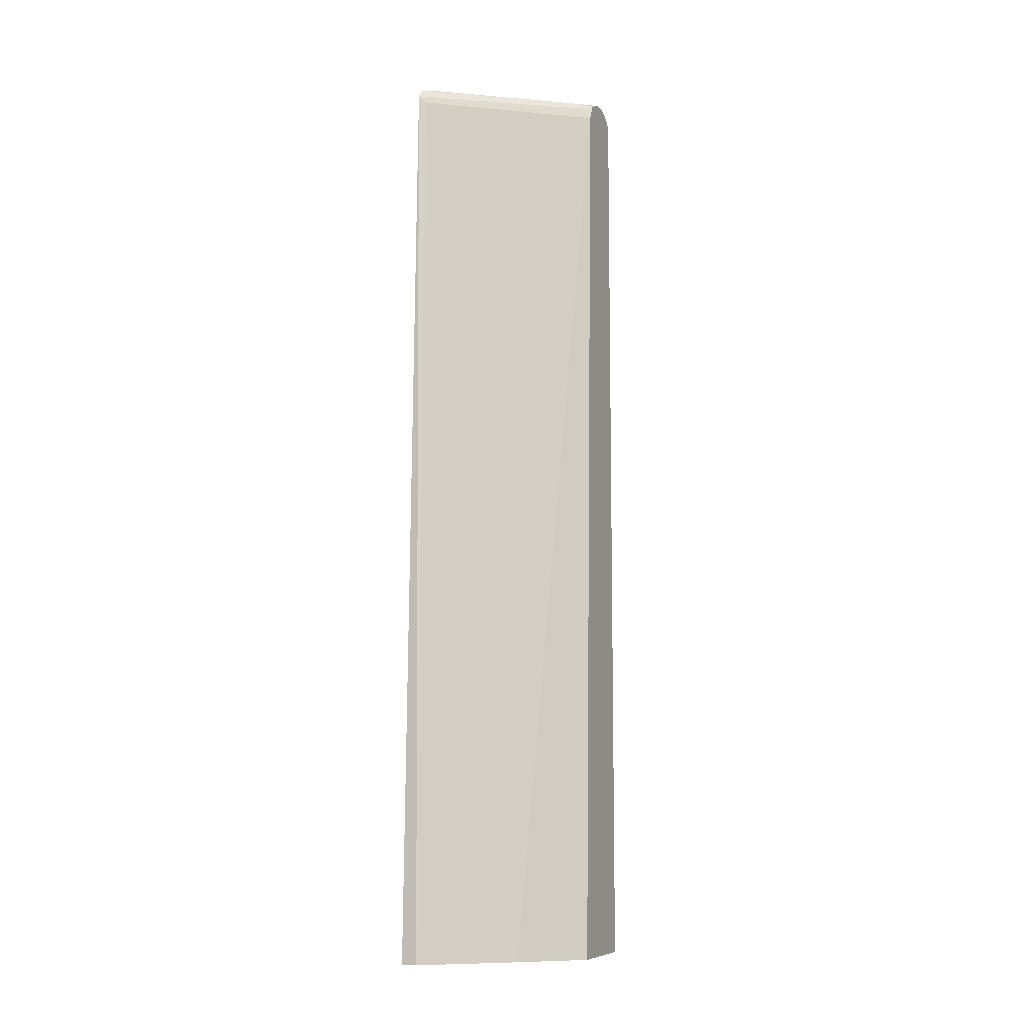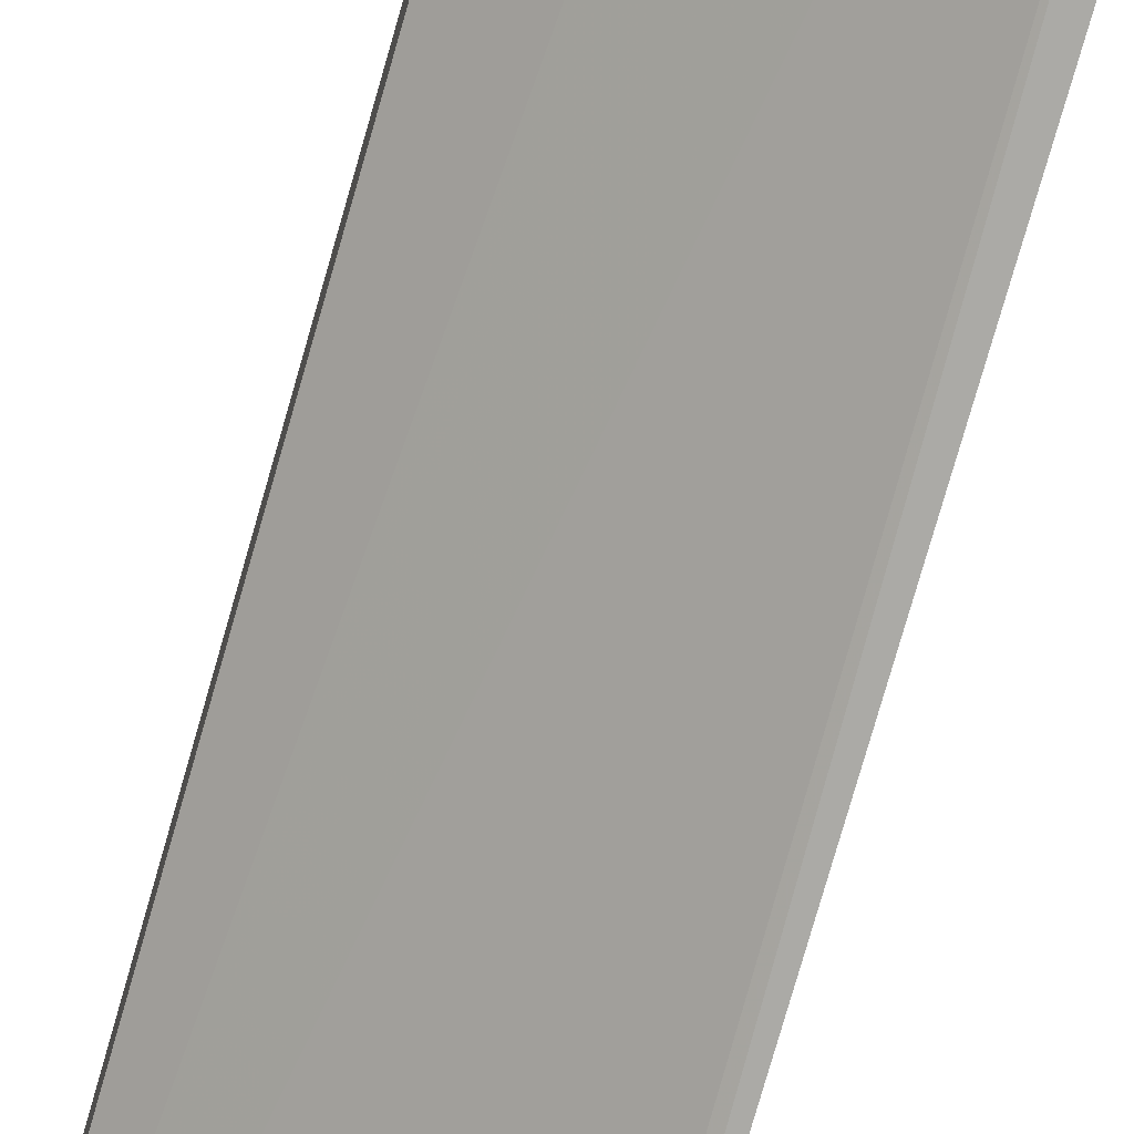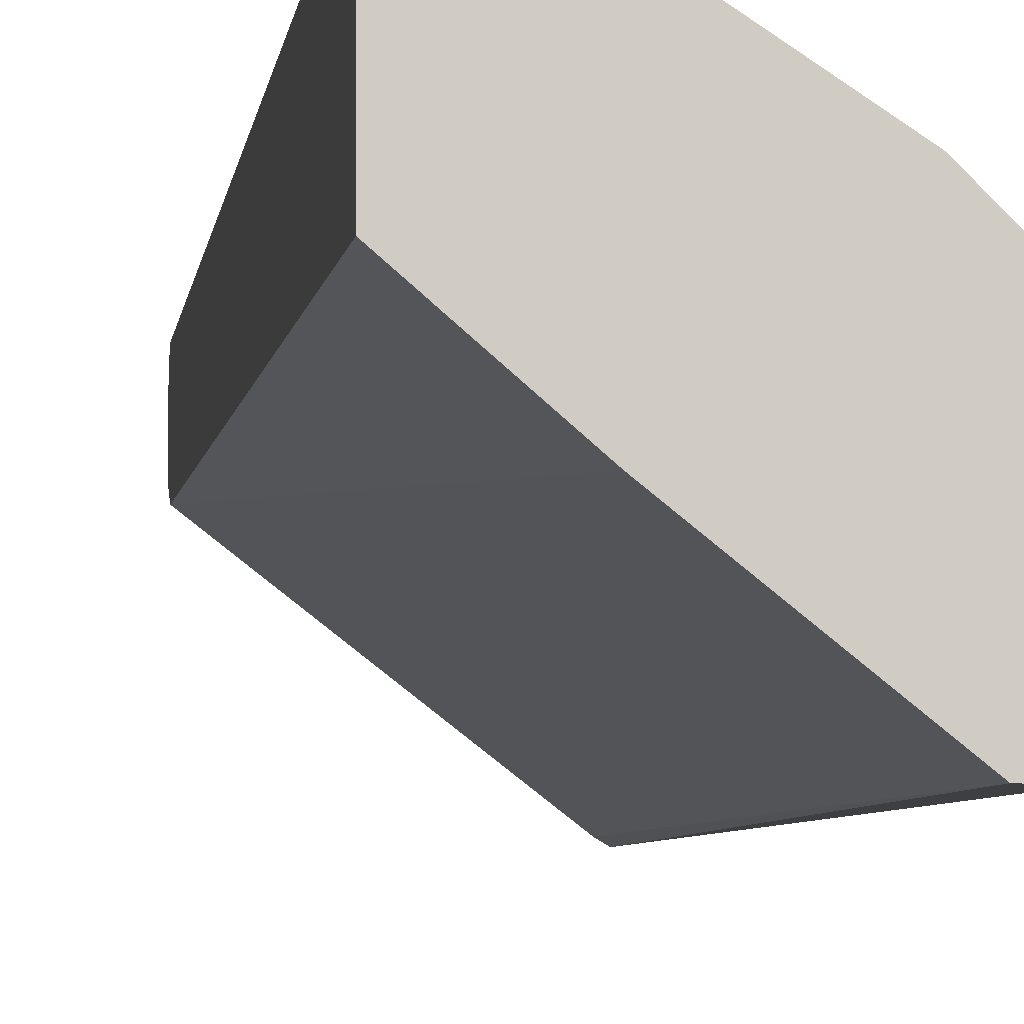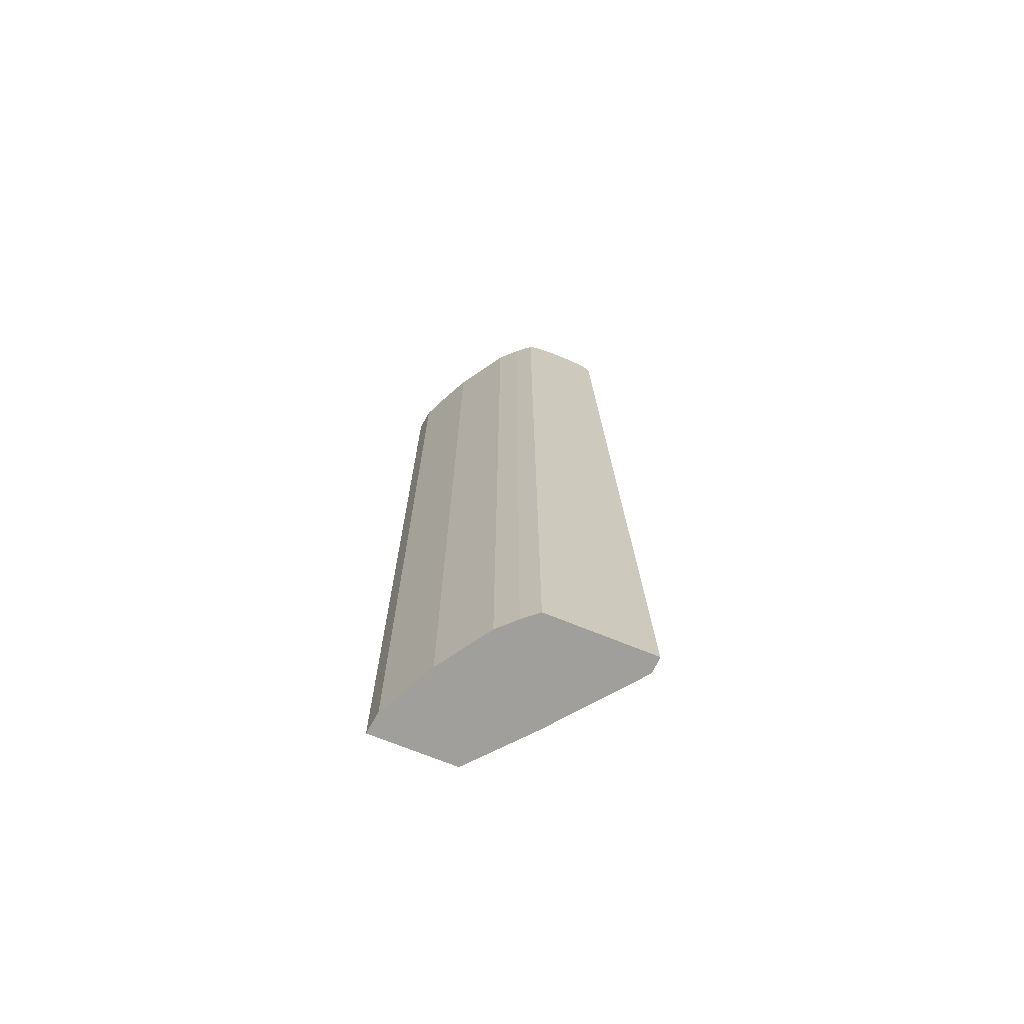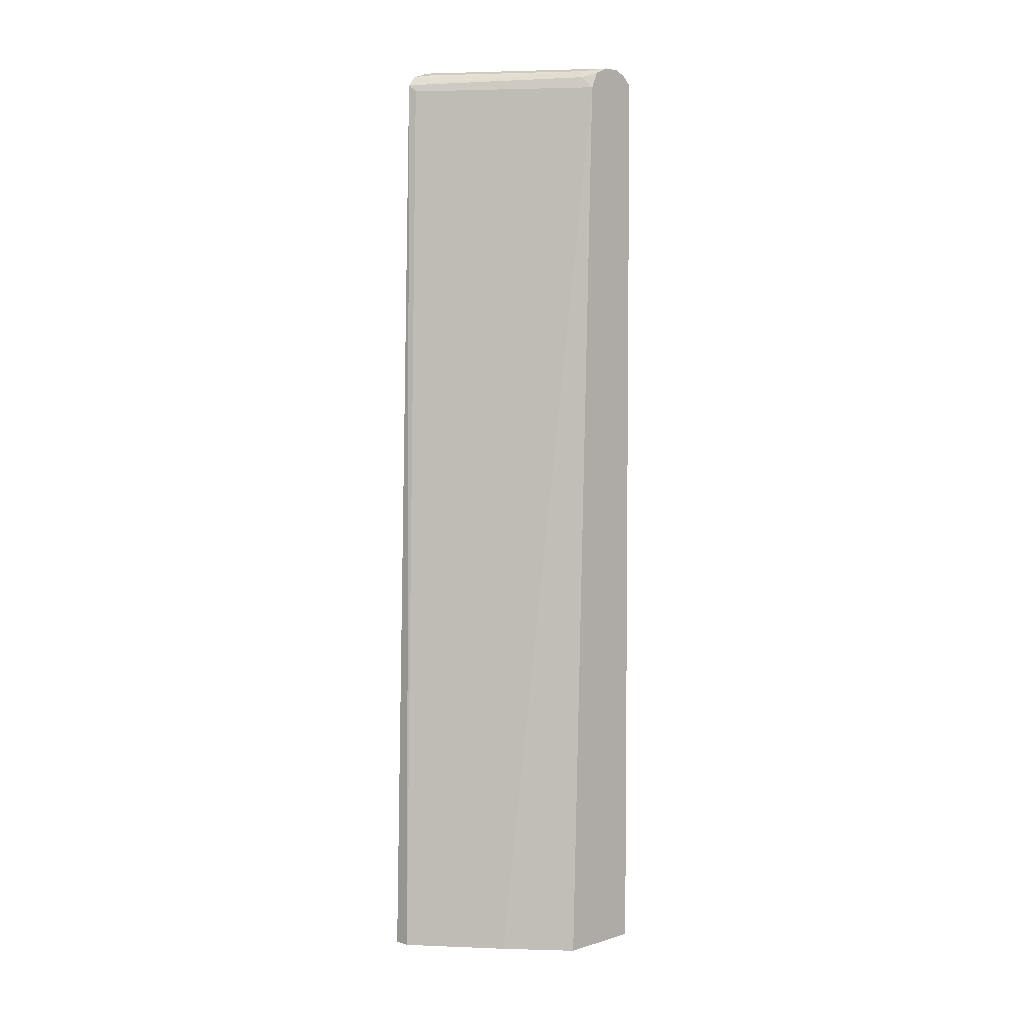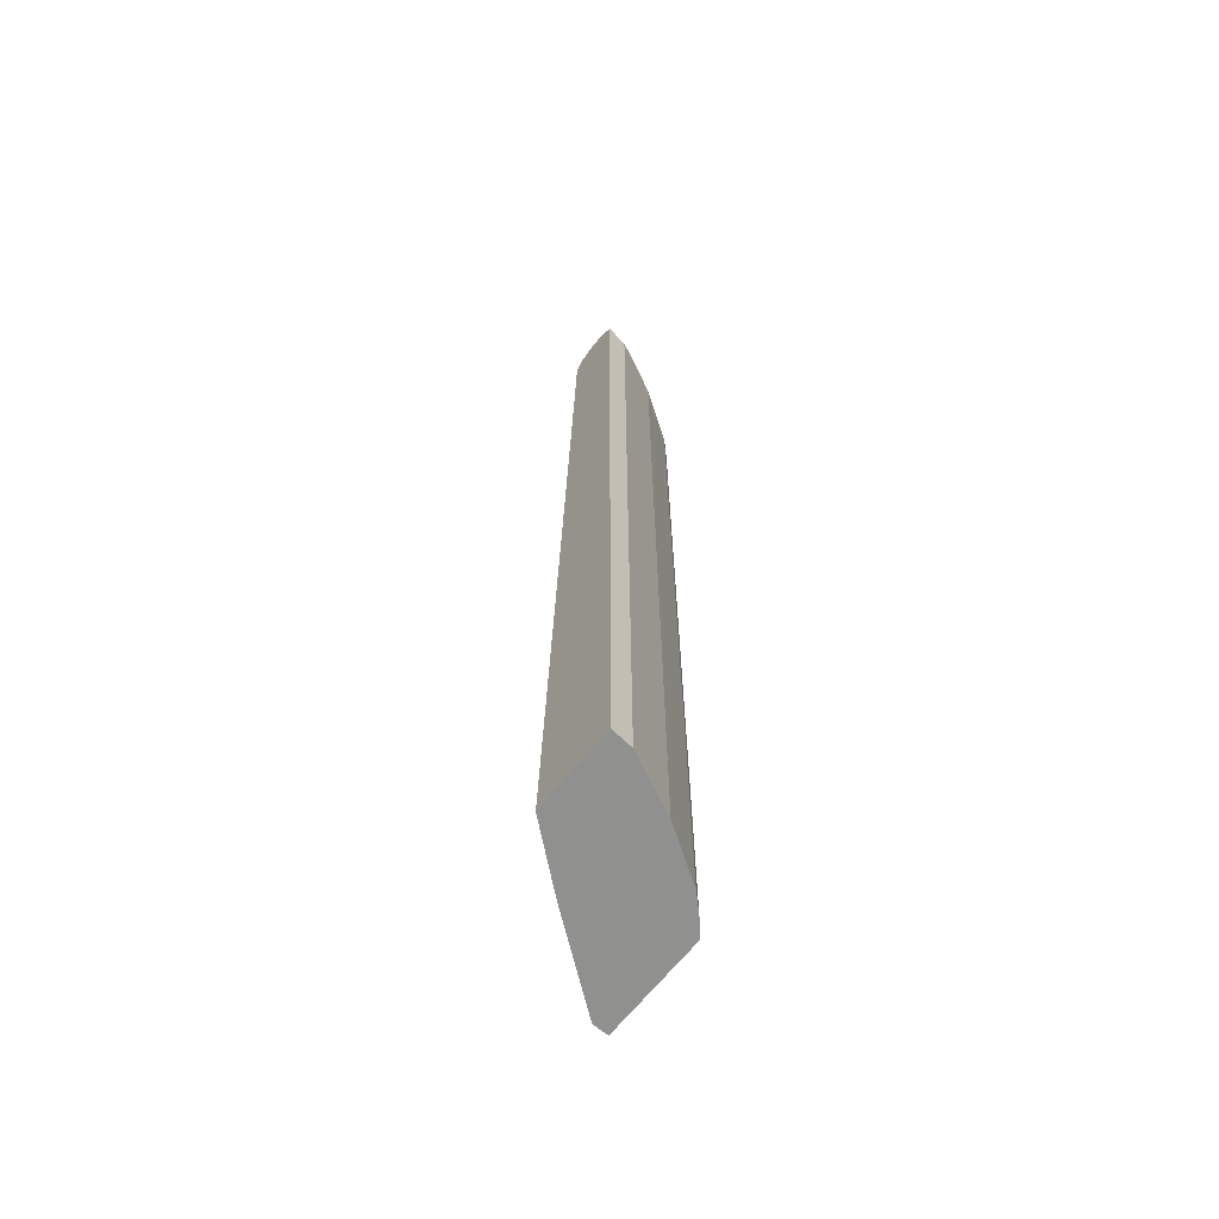
<metadata>
{"format":"obj","ext":"obj","renderer":"f3d","projection":"perspective","resolution":1024,"background":"white","views":[{"elev":-8.3,"azim":-156.5,"up":"+Y"},{"elev":-77.0,"azim":-15.9,"up":"+Z"},{"elev":-5.1,"azim":-5.4,"up":"+Z"},{"elev":-71.2,"azim":67.9,"up":"+Y"},{"elev":4.2,"azim":-134.1,"up":"+Y"},{"elev":-65.5,"azim":-38.2,"up":"+Y"}]}
</metadata>
<code>
v 0.225 0.5357 0.7666
v 0.2486 0.5327 0.7636
v 0.2427 0.5446 0.7577
v 0.225 0.5446 0.7577
v 0.225 -0.4609 0.7666
v 0.2605 0.5268 0.7577
v 0.2723 0.5387 0.7518
v 0.2486 -0.4609 0.7636
v 0.299 0.5476 0.7252
v 0.2486 0.5505 0.7459
v 0.225 0.5505 0.7459
v 0.293 0.5416 0.737
v 0.225 -0.4609 0.6771
v 0.296 0.5268 0.74
v 0.2605 -0.4609 0.7577
v 0.3078 0.5387 0.734
v 0.3522 0.5476 0.6896
v 0.2842 0.5505 0.7281
v 0.3611 0.5387 0.6985
v 0.225 0.5505 0.7281
v 0.2865 -0.4609 0.6239
v 0.225 0.5268 0.7044
v 0.296 -0.4609 0.74
v 0.3028 -0.4609 0.7366
v 0.3078 -0.4609 0.734
v 0.3877 0.5476 0.6541
v 0.3729 0.5505 0.6571
v 0.3374 0.5505 0.6926
v 0.3789 0.5387 0.6808
v 0.3611 -0.4609 0.6985
v 0.2486 0.5505 0.7104
v 0.2398 0.5461 0.7015
v 0.225 0.5441 0.7123
v 0.3752 -0.4609 0.5528
v 0.225 0.5401 0.7104
v 0.2368 0.5387 0.6985
v 0.3921 0.5342 0.5765
v 0.3848 0.5268 0.5801
v 0.3921 0.5431 0.6585
v 0.3921 0.5502 0.6391
v 0.3907 0.5505 0.6393
v 0.3921 0.5342 0.6652
v 0.3921 0.5395 0.6639
v 0.3789 -0.4609 0.6808
v 0.3907 0.5505 0.6038
v 0.3108 0.5461 0.6482
v 0.3921 0.5442 0.5846
v 0.3921 0.5426 0.5832
v 0.3921 -0.4609 0.5524
v 0.3921 0.5505 0.6216
v 0.3921 -0.4609 0.6652
v 0.3921 0.5505 0.6038
v 0.3818 0.5461 0.595
f 22 35 36
f 22 36 37
f 22 37 38
f 22 38 34
f 26 39 40
f 26 40 41
f 26 41 27
f 21 22 34
f 29 42 43
f 26 29 39
f 20 32 33
f 16 30 19
f 19 44 29
f 19 30 44
f 17 29 26
f 17 19 29
f 17 27 28
f 17 26 27
f 16 25 30
f 16 24 25
f 14 24 16
f 29 43 39
f 20 31 32
f 29 44 51
f 37 43 42
f 31 45 53
f 14 23 24
f 46 53 47
f 45 47 53
f 45 52 47
f 40 50 41
f 37 51 49
f 37 42 51
f 37 39 43
f 37 40 39
f 37 50 40
f 29 51 42
f 37 52 50
f 34 37 49
f 34 38 37
f 33 36 35
f 32 36 33
f 32 37 36
f 32 48 37
f 32 47 48
f 32 46 47
f 31 46 32
f 31 53 46
f 37 47 52
f 13 22 21
f 37 48 47
f 10 31 20
f 3 7 12
f 3 11 4
f 3 10 11
f 3 18 10
f 3 9 18
f 2 15 6
f 2 8 15
f 2 7 3
f 2 16 7
f 2 14 16
f 3 12 9
f 10 20 11
f 1 8 2
f 1 5 8
f 1 13 5
f 1 22 13
f 1 35 22
f 1 33 35
f 1 20 33
f 1 4 11
f 1 3 4
f 1 2 3
f 2 6 14
f 5 13 21
f 1 11 20
f 5 34 49
f 5 21 34
f 10 45 31
f 10 52 45
f 10 41 50
f 10 27 41
f 10 28 27
f 10 18 28
f 9 19 17
f 9 16 19
f 9 12 16
f 9 28 18
f 10 50 52
f 7 16 12
f 9 17 28
f 5 51 44
f 5 30 25
f 5 25 24
f 5 44 30
f 5 23 15
f 5 15 8
f 6 15 23
f 6 23 14
f 5 24 23
f 5 49 51

</code>
